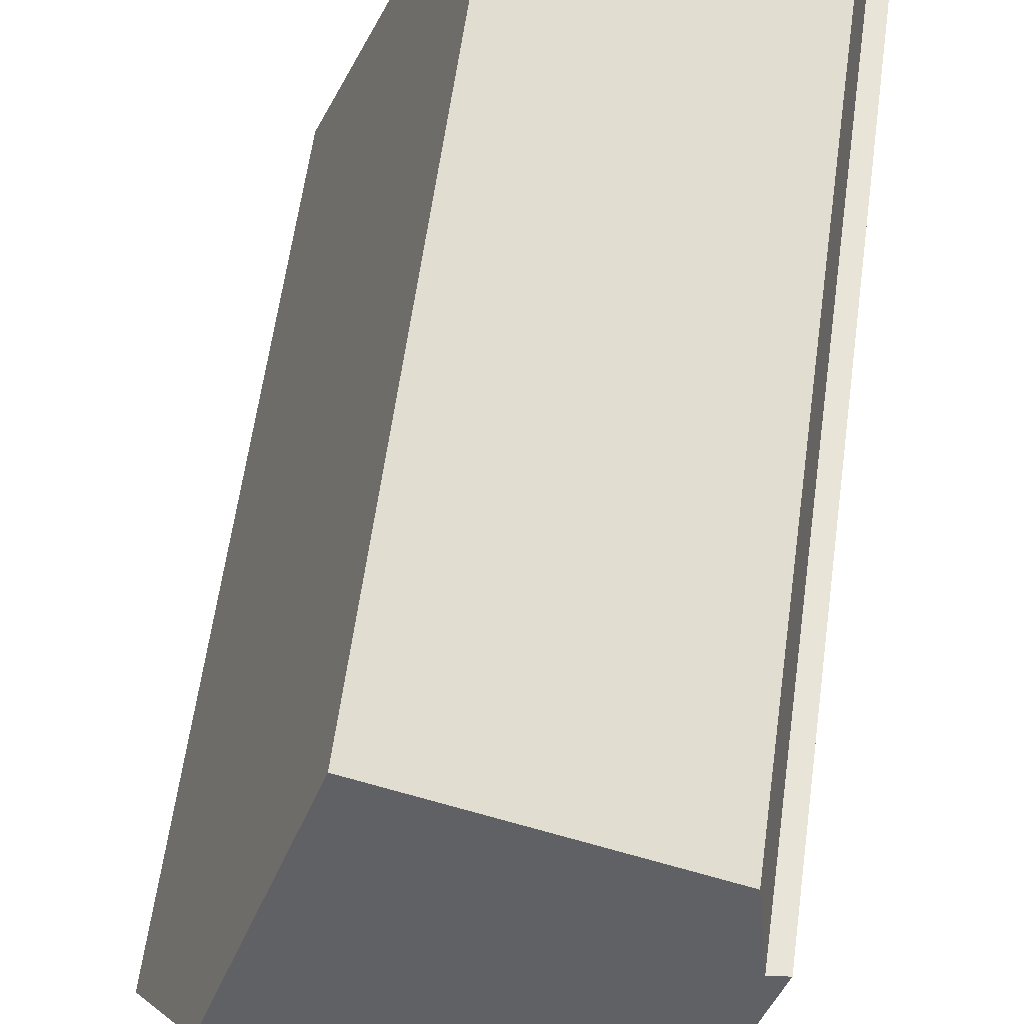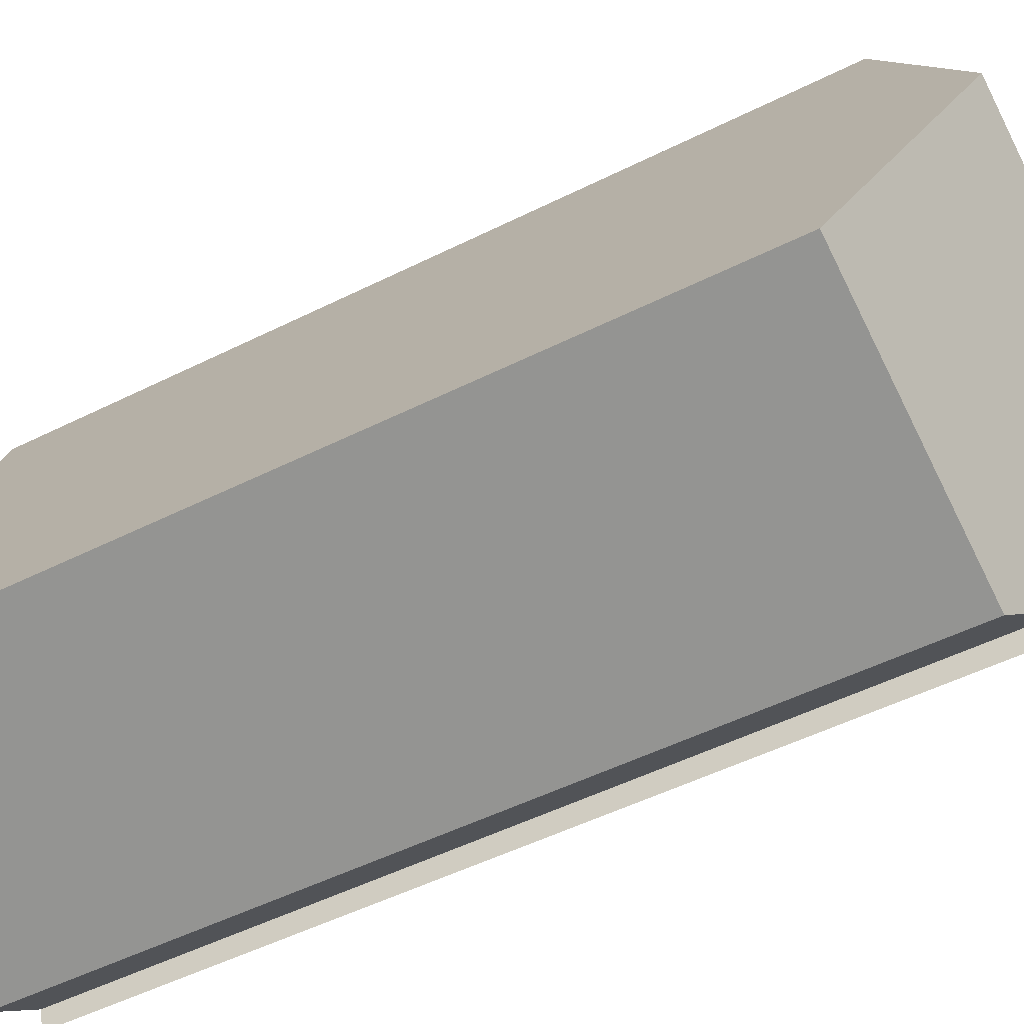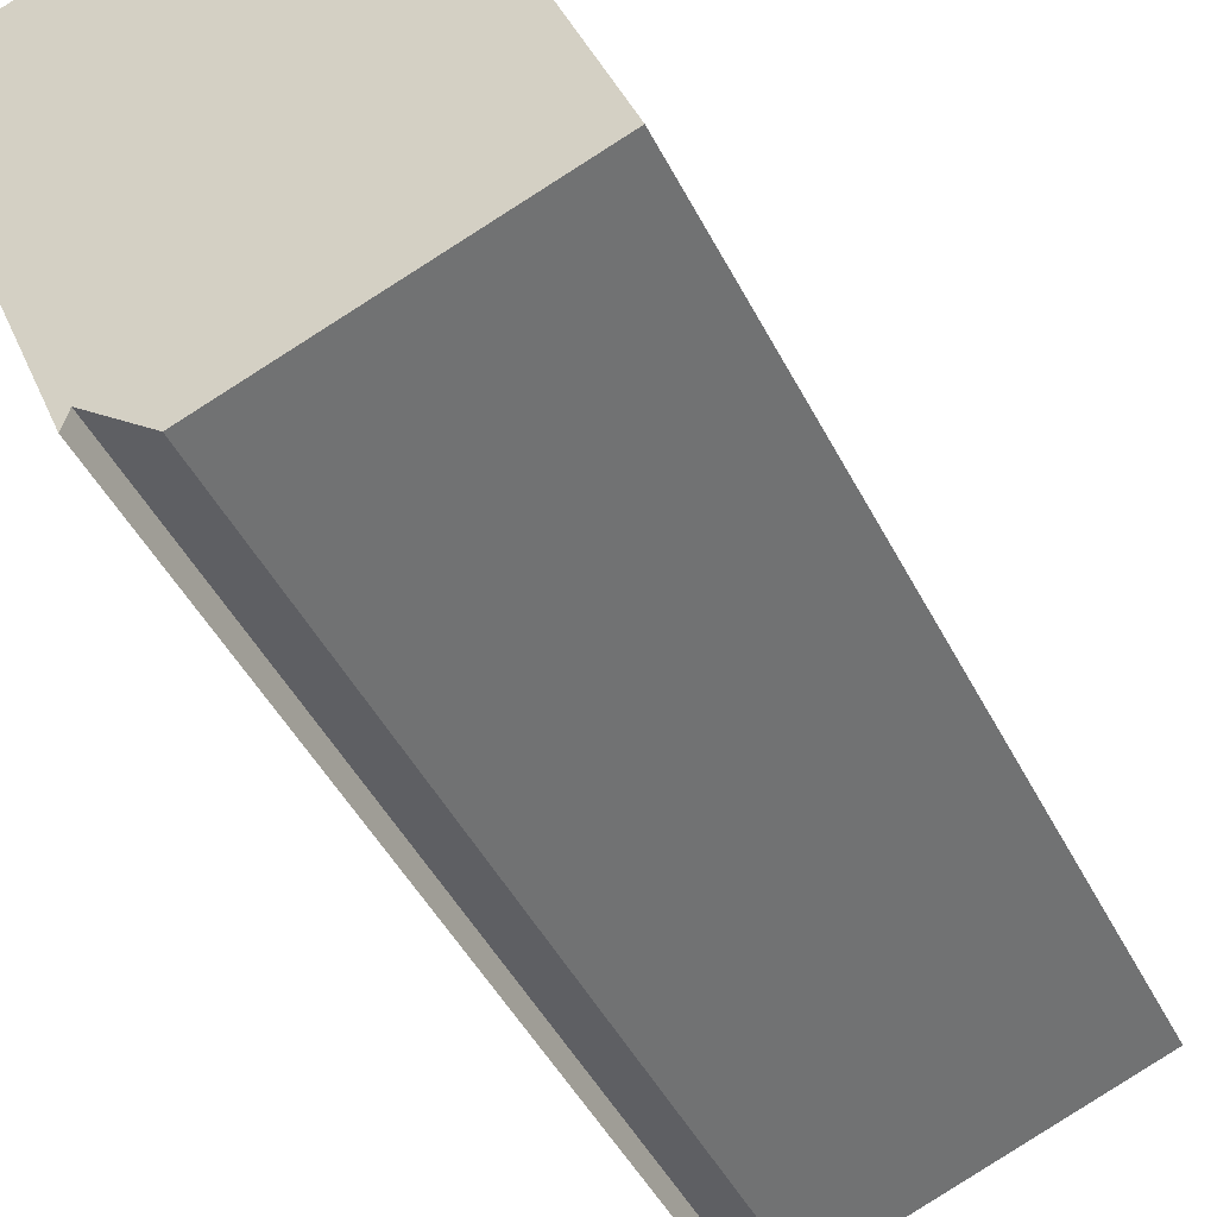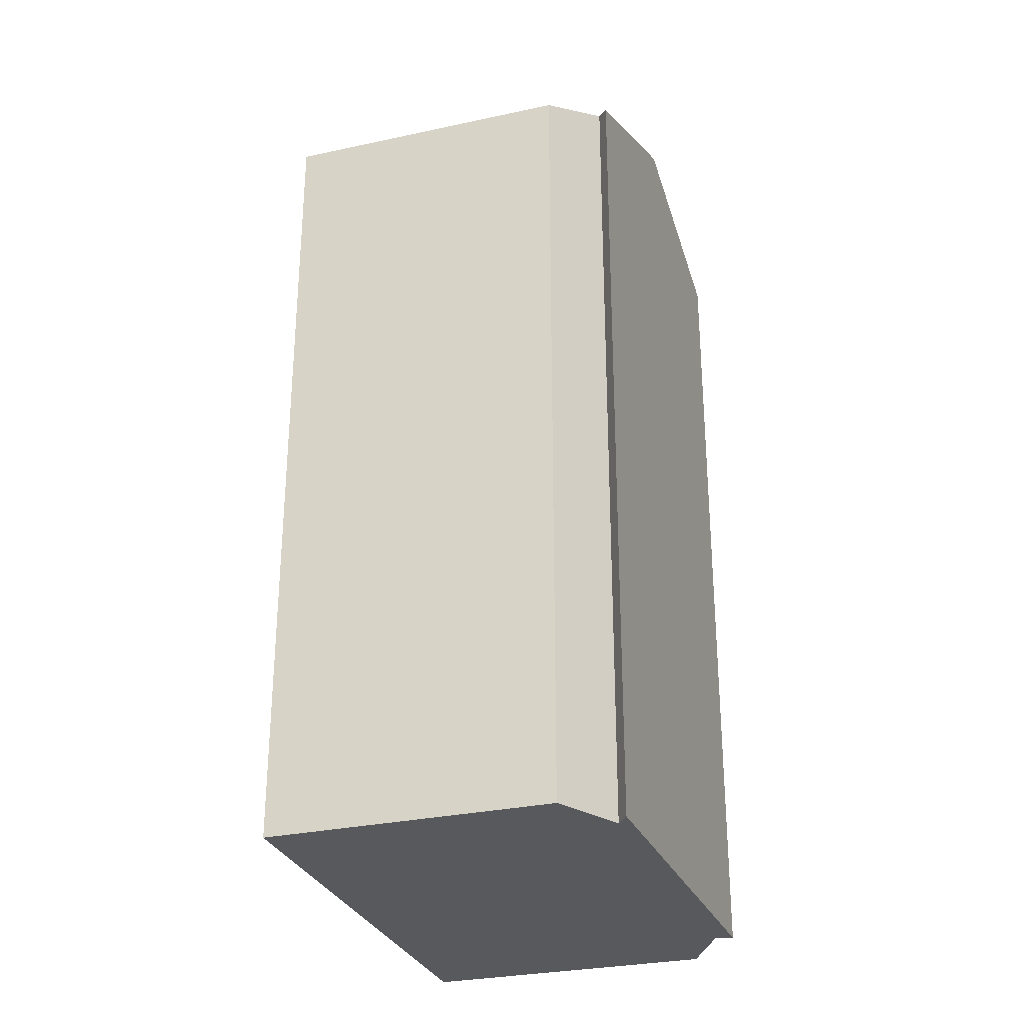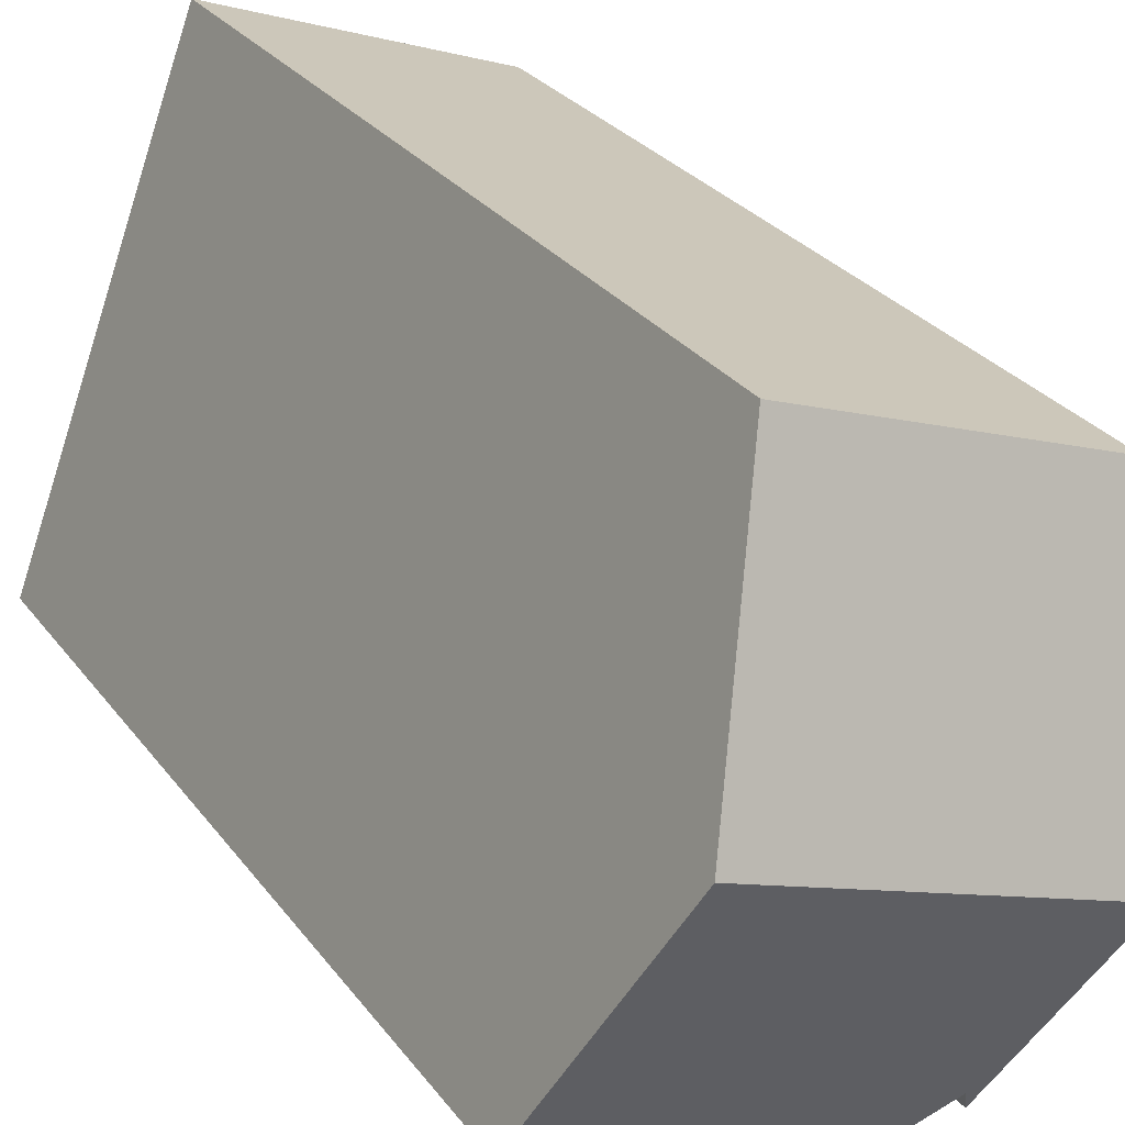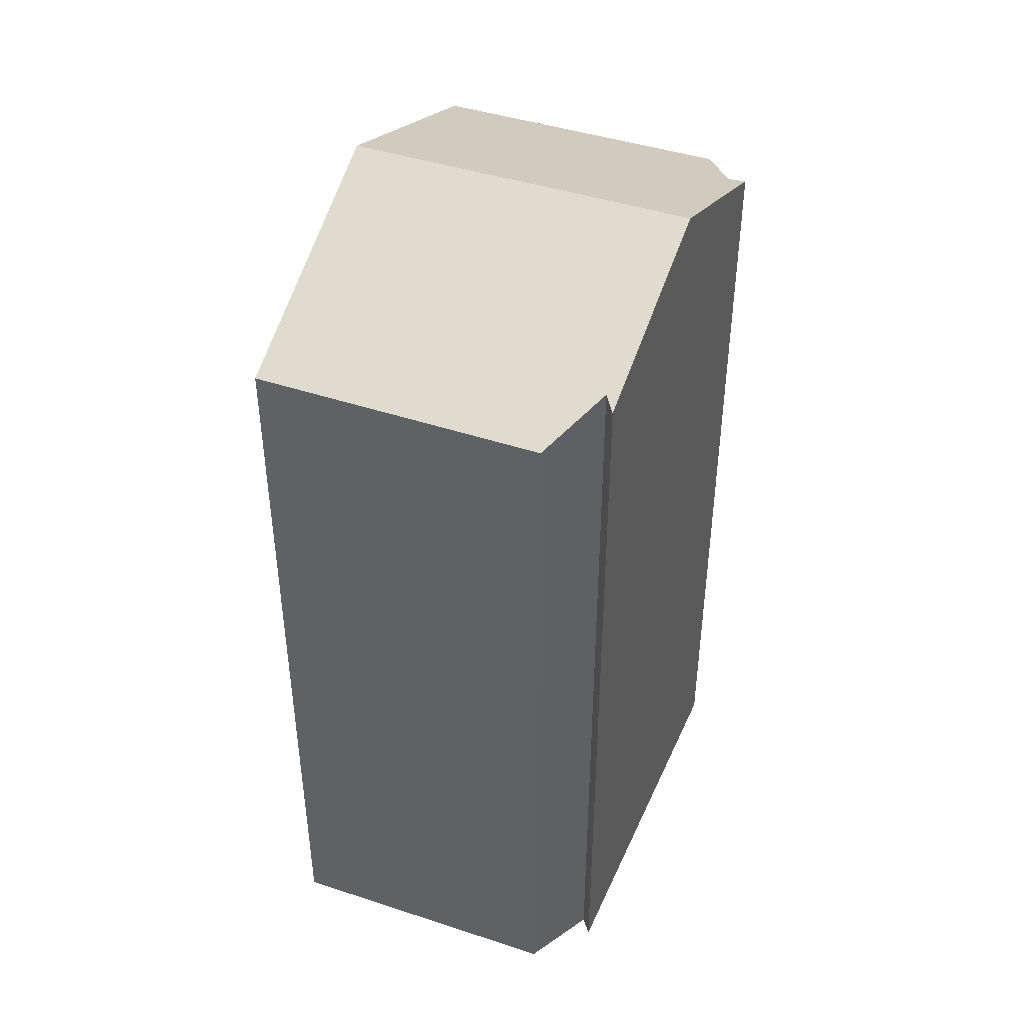
<metadata>
{"format":"obj","ext":"obj","renderer":"f3d","projection":"perspective","resolution":1024,"background":"white","views":[{"elev":61.3,"azim":-172.1,"up":"+Z"},{"elev":-50.8,"azim":118.7,"up":"+Z"},{"elev":-45.8,"azim":25.7,"up":"+Z"},{"elev":-29.3,"azim":177.7,"up":"+Y"},{"elev":27.8,"azim":151.3,"up":"+Z"},{"elev":44.4,"azim":-179.4,"up":"+Y"}]}
</metadata>
<code>
v  5.452 20.88 -10
v  10.17 23.6 -1.43
v  12.4 20.91 -7.416
v  1.823 23.6 -4.454
v  3.909 21.6 -8.734
v  3.767 21.44 -9.203
v  0 21.57 1.321e-15
v  0.465 21.63 0.025
v  0.771 20.88 2.021
v  5.05 20.88 3.571
v  6.845 20.88 4.222
v  7.918 20.88 4.611
v  7.918 -2.823e-16 4.611
v  12.4 4.541e-16 -7.416
v  10.17 8.756e-17 -1.43
v  3.909 5.348e-16 -8.734
v  3.767 5.635e-16 -9.203
v  5.452 6.124e-16 -10
v  0 0 0
v  1.823 2.727e-16 -4.454
v  0.465 -1.531e-18 0.025
v  0.771 -1.238e-16 2.021
v  5.05 -2.187e-16 3.571
v  6.845 -2.585e-16 4.222
g defaultobject
f 1 2 3
f 2 1 4
f 4 1 5
f 4 5 6
f 7 2 4
f 2 7 8
f 2 8 9
f 2 9 10
f 2 10 11
f 2 11 12
f 12 3 2
f 3 12 13
f 3 13 14
f 14 13 15
f 16 6 5
f 6 16 17
f 14 1 3
f 1 14 18
f 1 16 5
f 16 1 18
f 6 7 4
f 7 6 17
f 7 17 19
f 19 17 20
f 21 9 8
f 9 21 22
f 7 21 8
f 21 7 19
f 22 10 9
f 10 22 11
f 11 22 12
f 12 22 23
f 12 23 13
f 13 23 24
f 20 21 19
f 21 23 22
f 23 21 20
f 23 20 17
f 23 17 24
f 24 17 13
f 13 17 16
f 13 16 18
f 13 18 15
f 15 18 14

</code>
